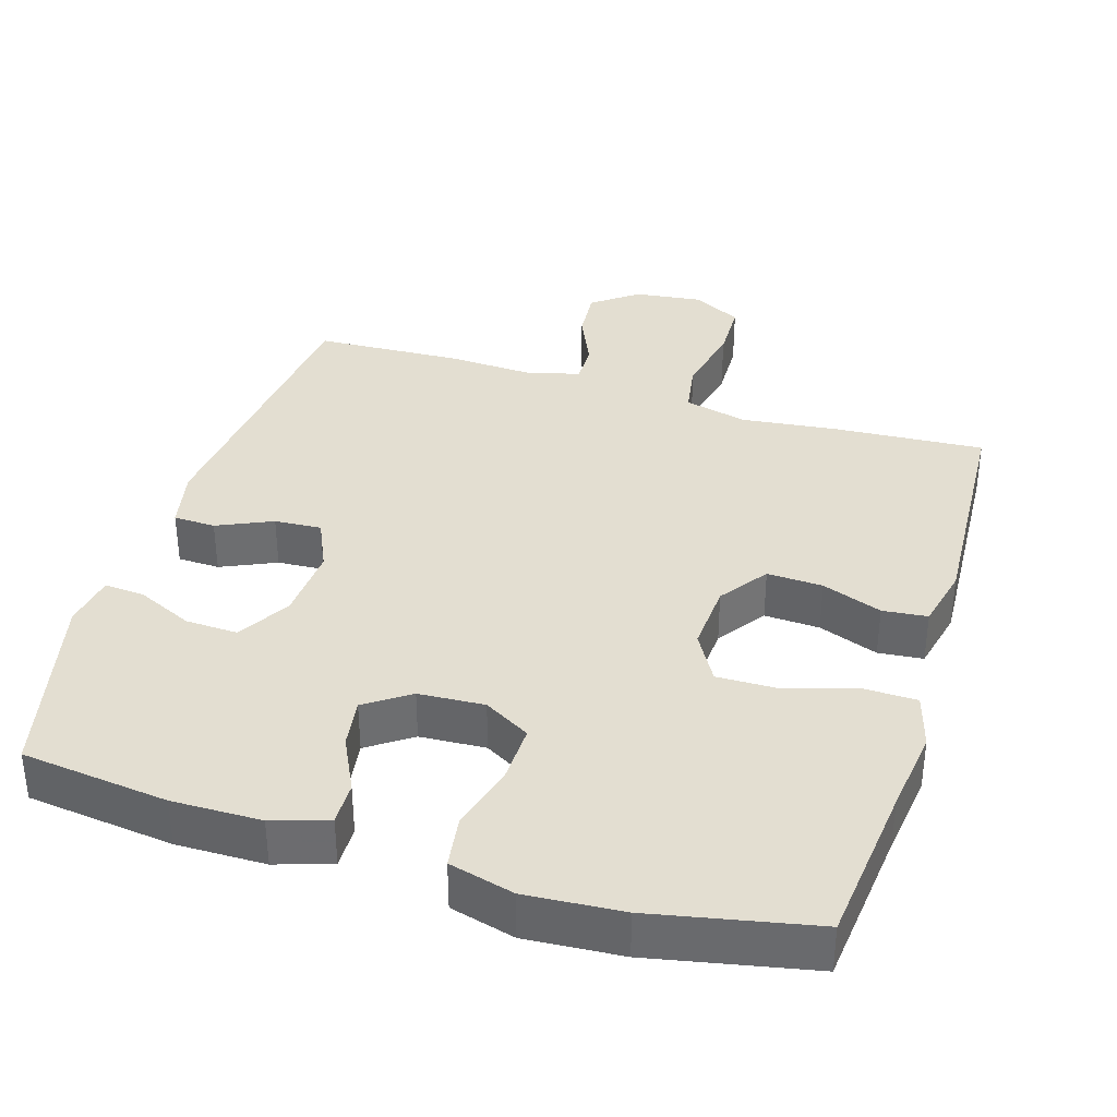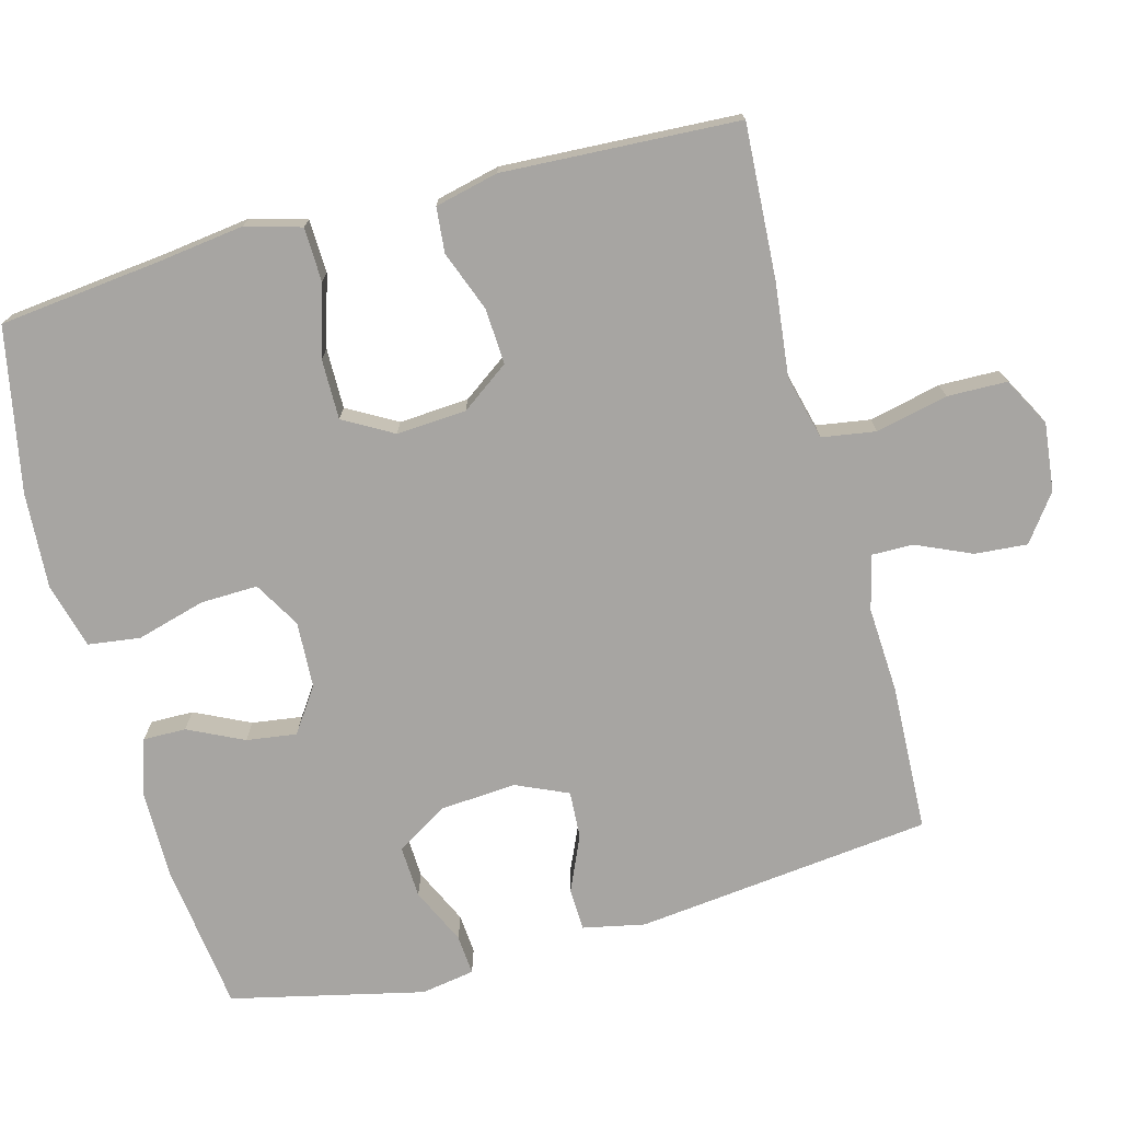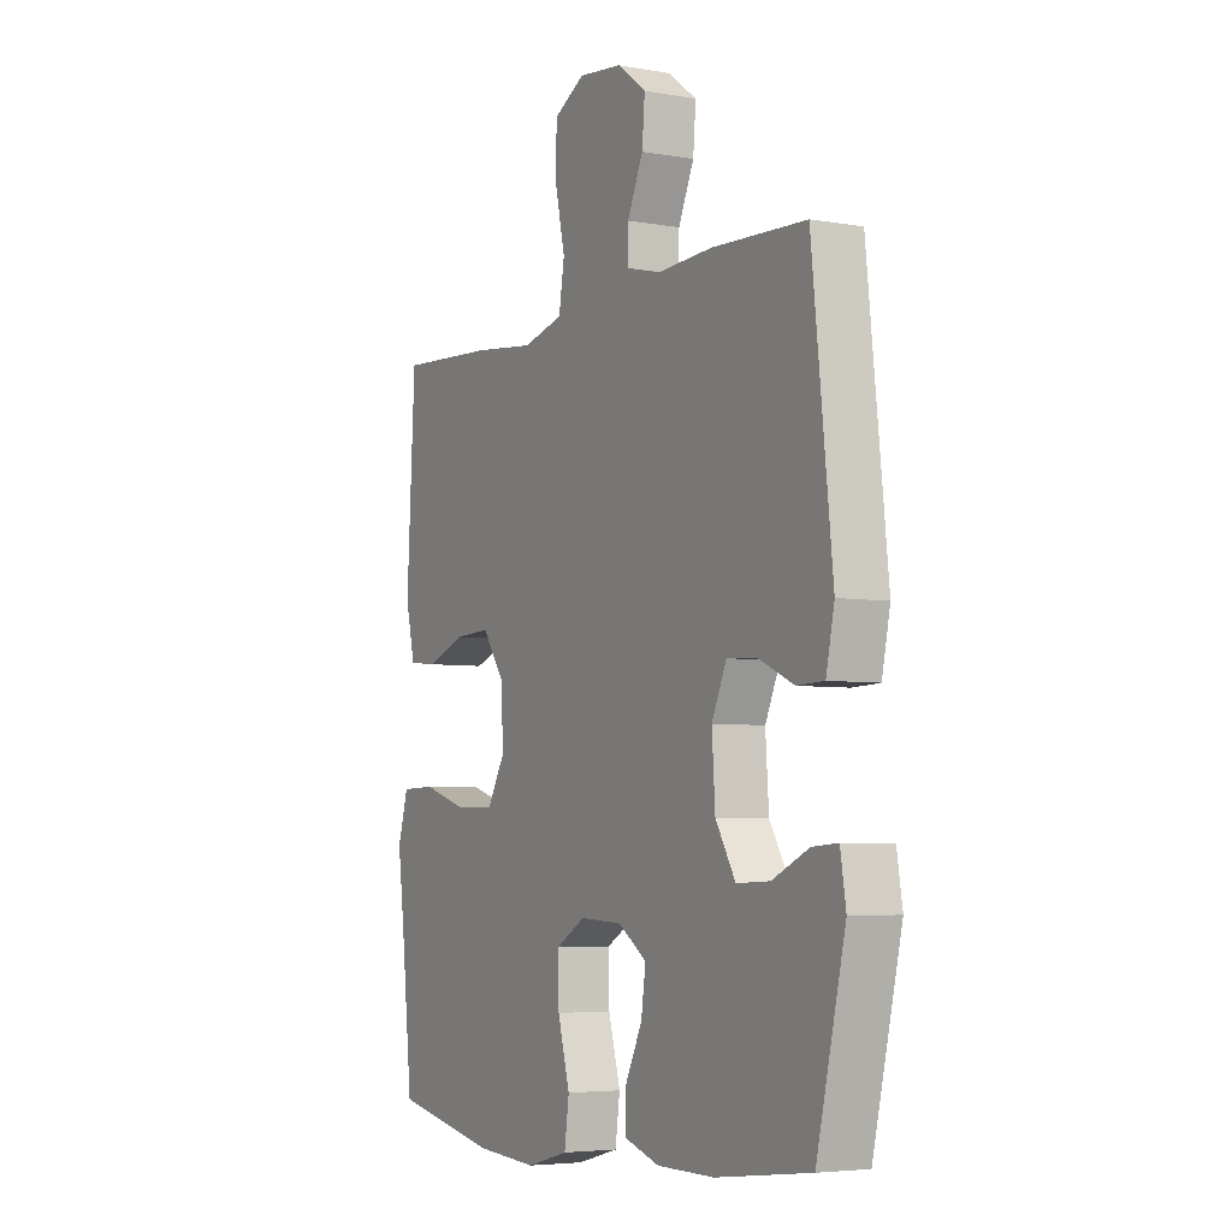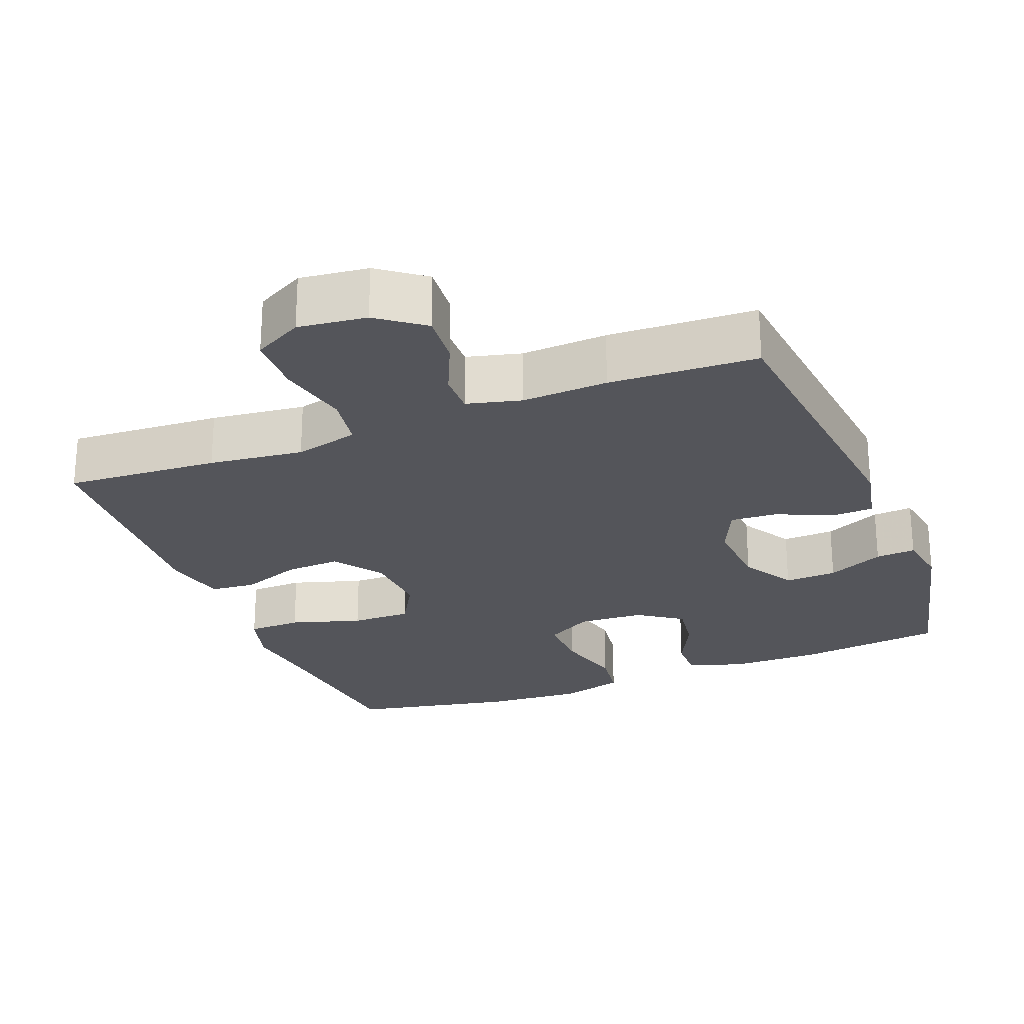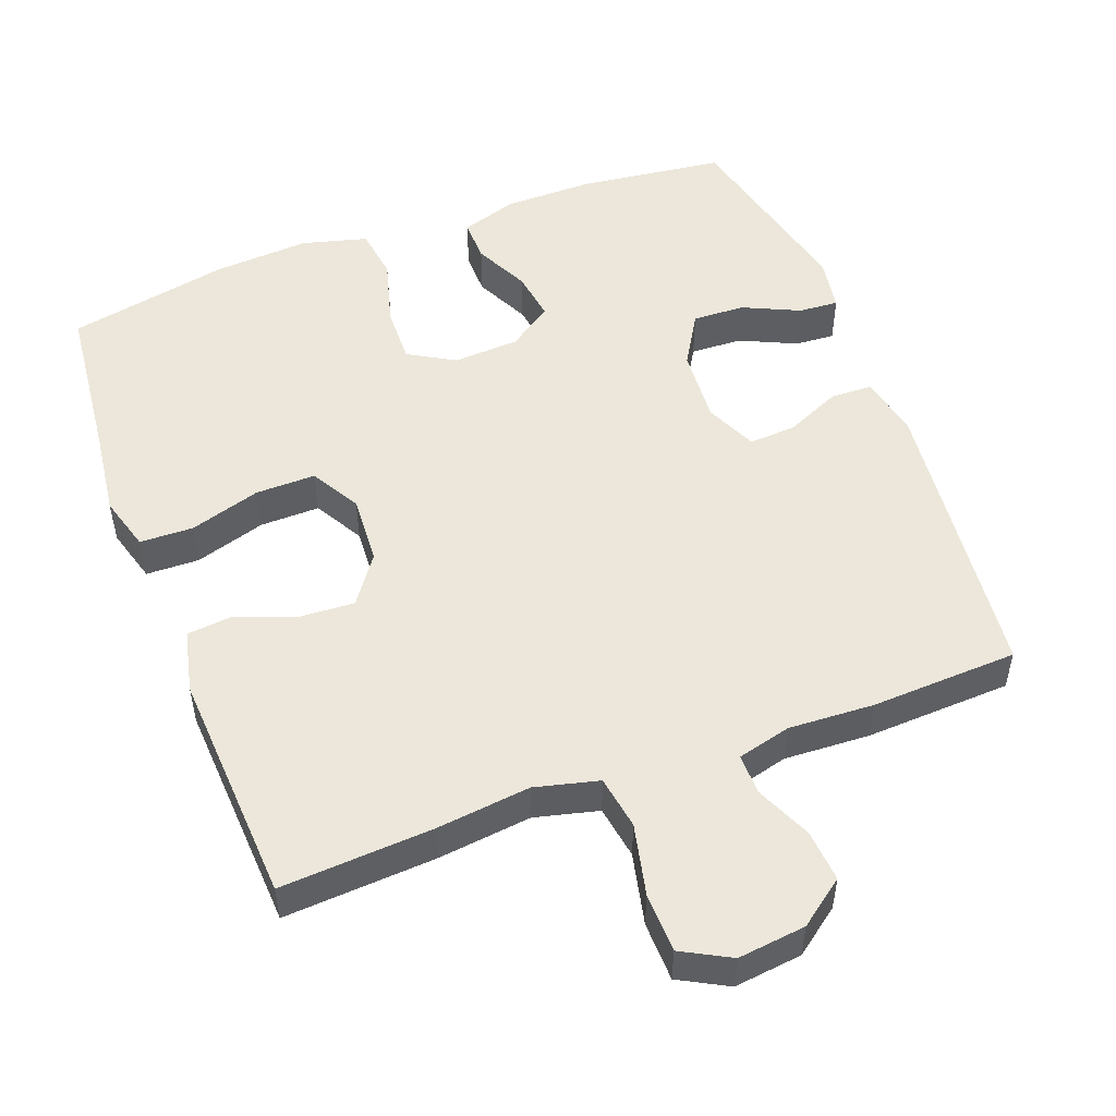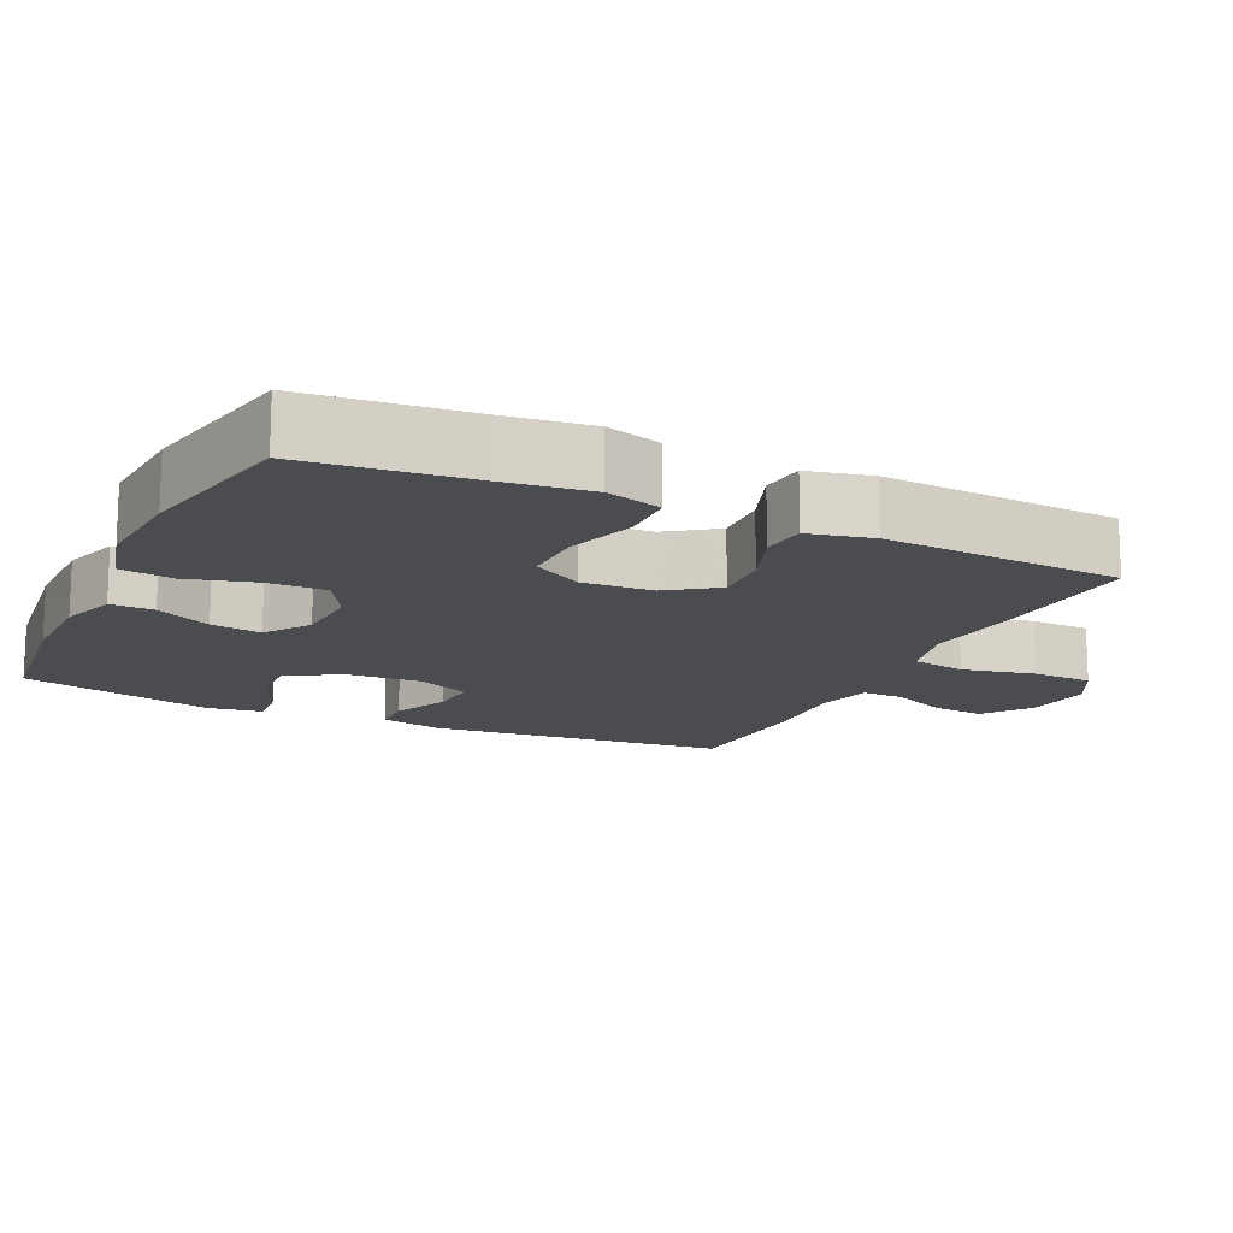
<metadata>
{"format":"obj","ext":"obj","renderer":"f3d","projection":"perspective","resolution":1024,"background":"white","views":[{"elev":36.3,"azim":-163.0,"up":"+Y"},{"elev":-73.9,"azim":-74.7,"up":"+Y"},{"elev":-5.0,"azim":61.1,"up":"+Z"},{"elev":-24.9,"azim":21.4,"up":"+Y"},{"elev":51.6,"azim":-20.6,"up":"+Y"},{"elev":-15.0,"azim":-115.4,"up":"+Y"}]}
</metadata>
<code>
v -0.5 0.07 -0.5
v -0.524 0.07 -0.276
v -0.539 0.07 -0.159
v -0.517 0.07 -0.083
v -0.443 0.07 -0.081
v -0.345 0.07 -0.111
v -0.262 0.07 -0.112
v -0.223 0.07 -0.044
v -0.229 0.07 0.052
v -0.276 0.07 0.118
v -0.353 0.07 0.114
v -0.436 0.07 0.083
v -0.498 0.07 0.089
v -0.518 0.07 0.176
v -0.5 0.07 0.5
v -0.289 0.07 0.487
v -0.159 0.07 0.472
v -0.071 0.07 0.494
v -0.059 0.07 0.568
v -0.081 0.07 0.667
v -0.079 0.07 0.749
v -0.012 0.07 0.785
v 0.082 0.07 0.774
v 0.145 0.07 0.727
v 0.139 0.07 0.655
v 0.105 0.07 0.579
v 0.104 0.07 0.522
v 0.179 0.07 0.503
v 0.297 0.07 0.509
v 0.5 0.07 0.5
v 0.544 0.07 0.092
v 0.526 0.07 0.007
v 0.468 0.07 0.005
v 0.392 0.07 0.039
v 0.327 0.07 0.043
v 0.295 0.07 -0.028
v 0.302 0.07 -0.132
v 0.345 0.07 -0.204
v 0.417 0.07 -0.201
v 0.495 0.07 -0.165
v 0.55 0.07 -0.161
v 0.562 0.07 -0.235
v 0.5 0.07 -0.5
v 0.297 0.07 -0.525
v 0.174 0.07 -0.524
v 0.097 0.07 -0.499
v 0.098 0.07 -0.44
v 0.135 0.07 -0.364
v 0.145 0.07 -0.295
v 0.084 0.07 -0.253
v -0.007 0.07 -0.248
v -0.071 0.07 -0.285
v -0.069 0.07 -0.364
v -0.043 0.07 -0.458
v -0.053 0.07 -0.53
v -0.143 0.07 -0.554
v -0.276 0.07 -0.545
v -0.5 0 -0.5
v -0.524 0 -0.276
v -0.539 0 -0.159
v -0.517 0 -0.083
v -0.443 0 -0.081
v -0.345 0 -0.111
v -0.262 0 -0.112
v -0.223 0 -0.044
v -0.229 0 0.052
v -0.276 0 0.118
v -0.353 0 0.114
v -0.436 0 0.083
v -0.498 0 0.089
v -0.518 0 0.176
v -0.5 0 0.5
v -0.289 0 0.487
v -0.159 0 0.472
v -0.071 0 0.494
v -0.059 0 0.568
v -0.081 0 0.667
v -0.079 0 0.749
v -0.012 0 0.785
v 0.082 0 0.774
v 0.145 0 0.727
v 0.139 0 0.655
v 0.105 0 0.579
v 0.104 0 0.522
v 0.179 0 0.503
v 0.297 0 0.509
v 0.5 0 0.5
v 0.544 0 0.092
v 0.526 0 0.007
v 0.468 0 0.005
v 0.392 0 0.039
v 0.327 0 0.043
v 0.295 0 -0.028
v 0.302 0 -0.132
v 0.345 0 -0.204
v 0.417 0 -0.201
v 0.495 0 -0.165
v 0.55 0 -0.161
v 0.562 0 -0.235
v 0.5 0 -0.5
v 0.297 0 -0.525
v 0.174 0 -0.524
v 0.097 0 -0.499
v 0.098 0 -0.44
v 0.135 0 -0.364
v 0.145 0 -0.295
v 0.084 0 -0.253
v -0.007 0 -0.248
v -0.071 0 -0.285
v -0.069 0 -0.364
v -0.043 0 -0.458
v -0.053 0 -0.53
v -0.143 0 -0.554
v -0.276 0 -0.545
f 57 1 2
f 56 57 2
f 55 56 2
f 54 55 2
f 53 54 2
f 4 5 6
f 3 4 6
f 2 3 6
f 53 2 6
f 52 53 6
f 51 52 6 7
f 50 51 7 8
f 46 47 48
f 45 46 48
f 44 45 48
f 43 44 48
f 42 43 48
f 41 42 48
f 40 41 48
f 39 40 48
f 38 39 48 49
f 37 38 49 50
f 32 33 34
f 31 32 34
f 30 31 34
f 29 30 34
f 28 29 34
f 27 28 34 35
f 24 25 26
f 23 24 26
f 22 23 26
f 21 22 26
f 20 21 26
f 19 20 26
f 18 19 26 27
f 27 35 36
f 18 27 36
f 17 18 36
f 15 16 17
f 14 15 17
f 13 14 17
f 12 13 17
f 11 12 17
f 50 8 9
f 37 50 9
f 36 37 9
f 17 36 9
f 17 9 10
f 10 11 17
f 59 58 114
f 59 114 113
f 59 113 112
f 59 112 111
f 59 111 110
f 63 62 61
f 63 61 60
f 63 60 59
f 63 59 110
f 63 110 109
f 64 63 109 108
f 65 64 108 107
f 105 104 103
f 105 103 102
f 105 102 101
f 105 101 100
f 105 100 99
f 105 99 98
f 105 98 97
f 105 97 96
f 106 105 96 95
f 107 106 95 94
f 91 90 89
f 91 89 88
f 91 88 87
f 91 87 86
f 91 86 85
f 92 91 85 84
f 83 82 81
f 83 81 80
f 83 80 79
f 83 79 78
f 83 78 77
f 83 77 76
f 84 83 76 75
f 93 92 84
f 93 84 75
f 93 75 74
f 74 73 72
f 74 72 71
f 74 71 70
f 74 70 69
f 74 69 68
f 66 65 107
f 66 107 94
f 66 94 93
f 66 93 74
f 67 66 74
f 74 68 67
f 1 58 59 2
f 2 59 60 3
f 3 60 61 4
f 4 61 62 5
f 5 62 63 6
f 6 63 64 7
f 7 64 65 8
f 8 65 66 9
f 9 66 67 10
f 10 67 68 11
f 11 68 69 12
f 12 69 70 13
f 13 70 71 14
f 14 71 72 15
f 15 72 73 16
f 16 73 74 17
f 17 74 75 18
f 18 75 76 19
f 19 76 77 20
f 20 77 78 21
f 21 78 79 22
f 22 79 80 23
f 23 80 81 24
f 24 81 82 25
f 25 82 83 26
f 26 83 84 27
f 27 84 85 28
f 28 85 86 29
f 29 86 87 30
f 30 87 88 31
f 31 88 89 32
f 32 89 90 33
f 33 90 91 34
f 34 91 92 35
f 35 92 93 36
f 36 93 94 37
f 37 94 95 38
f 38 95 96 39
f 39 96 97 40
f 40 97 98 41
f 41 98 99 42
f 42 99 100 43
f 43 100 101 44
f 44 101 102 45
f 45 102 103 46
f 46 103 104 47
f 47 104 105 48
f 48 105 106 49
f 49 106 107 50
f 50 107 108 51
f 51 108 109 52
f 52 109 110 53
f 53 110 111 54
f 54 111 112 55
f 55 112 113 56
f 56 113 114 57
f 57 114 58 1

</code>
